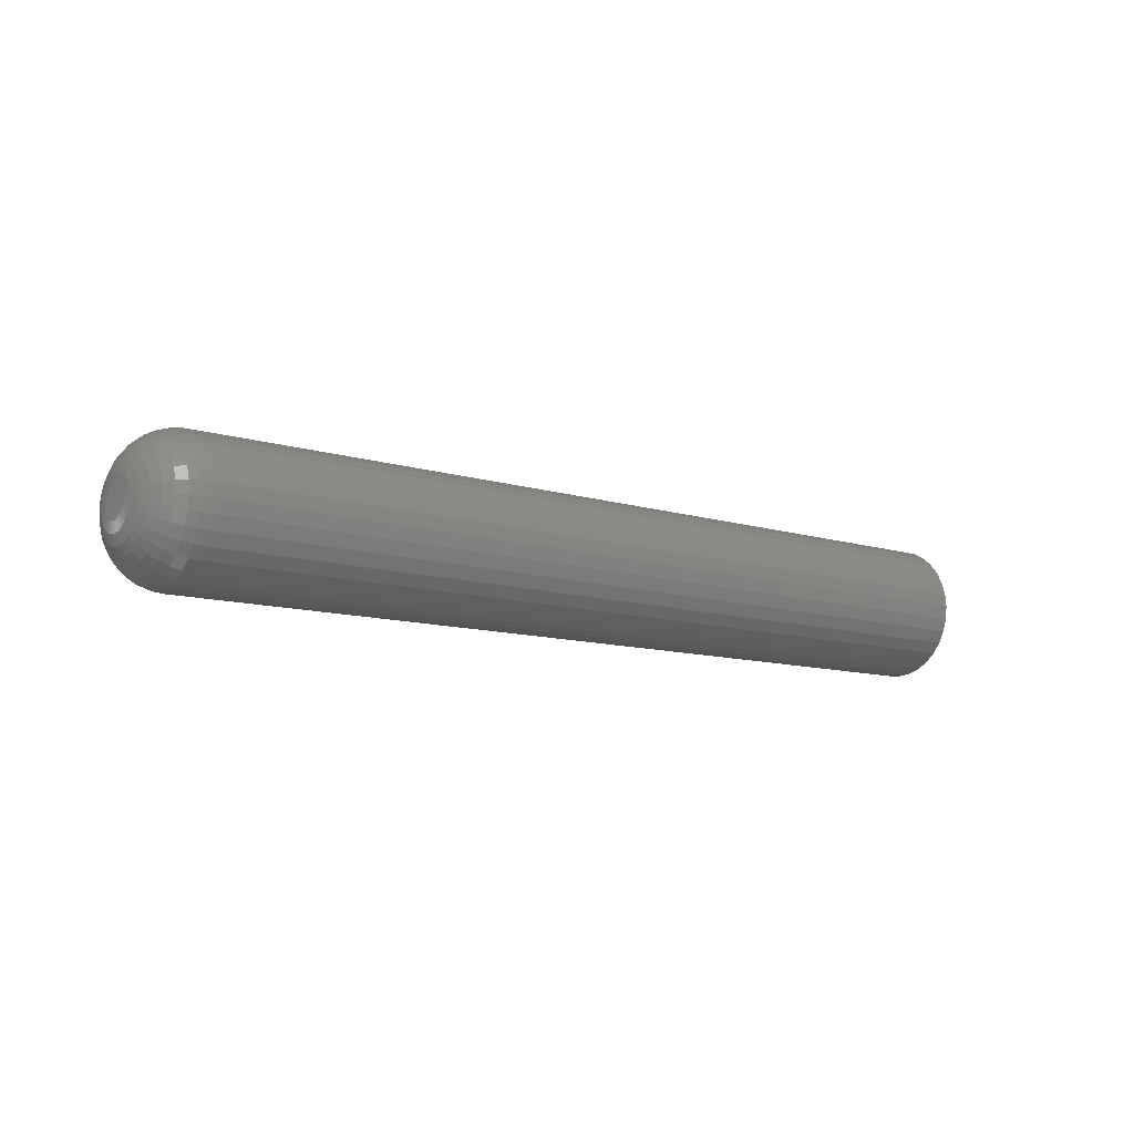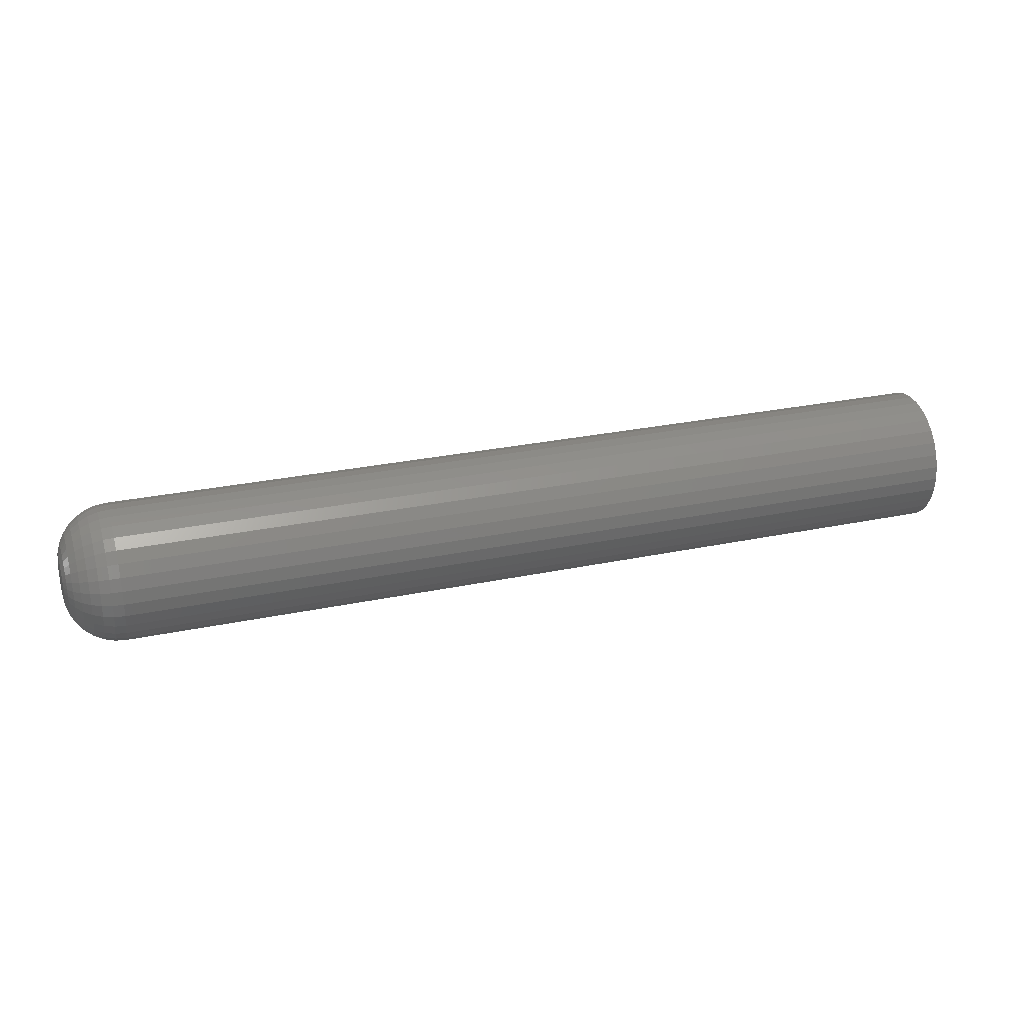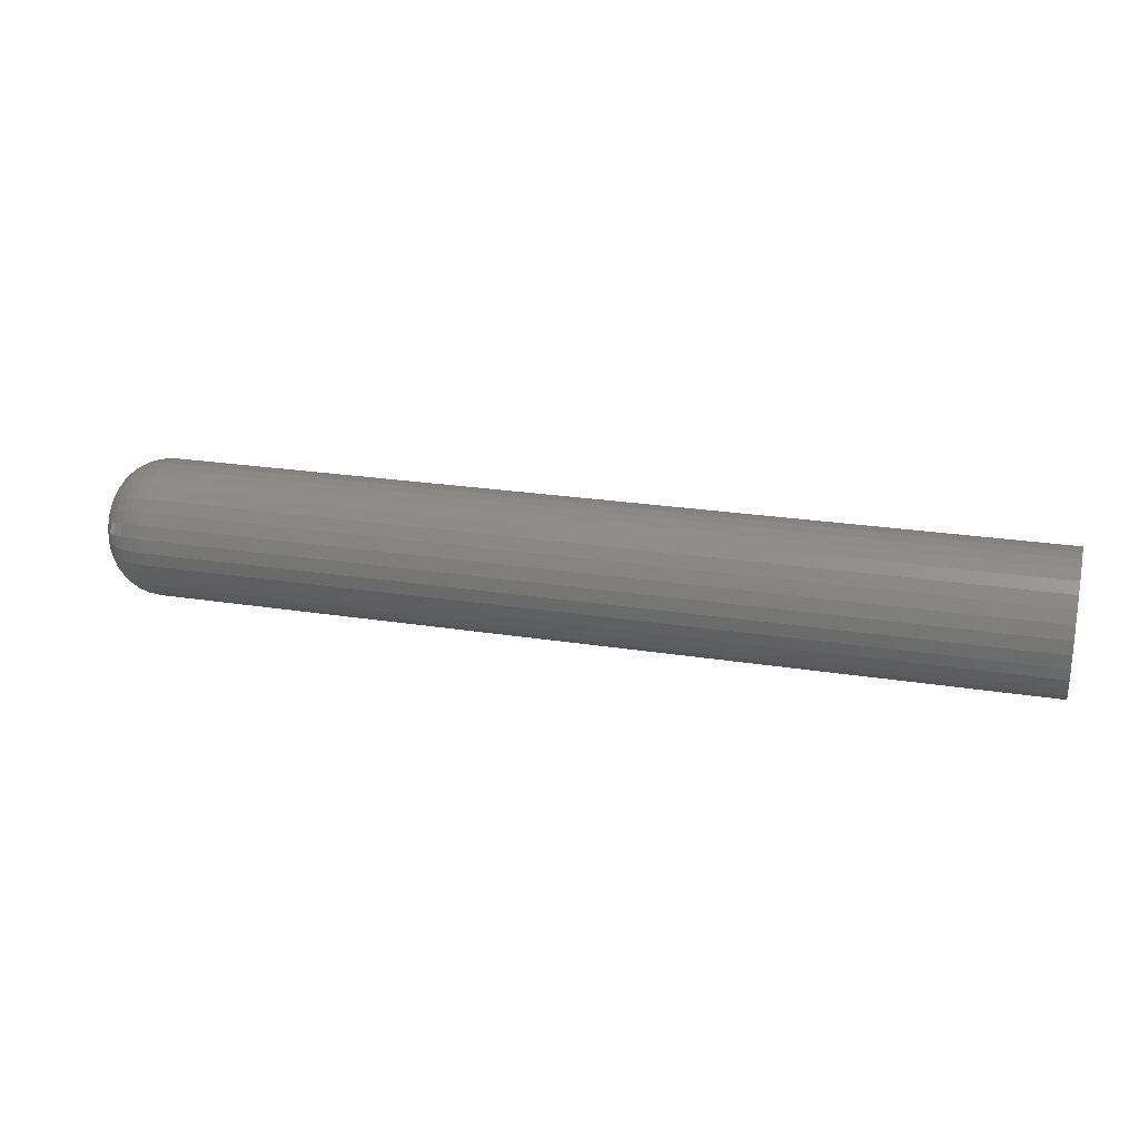
<metadata>
{"format":"stl","ext":"stl","renderer":"f3d","projection":"perspective","resolution":1024,"background":"white","views":[{"elev":-10.3,"azim":-38.6,"up":"+Y"},{"elev":27.3,"azim":-18.1,"up":"+Y"},{"elev":23.4,"azim":15.0,"up":"+Y"}]}
</metadata>
<code>
# stl→obj: 320 verts, 636 faces
v -0.75 -0.008258 0.02272
v -0.75 -0.003646 0.02412
v -0.75 0.001151 0.02459
v -0.75 0.005948 0.02412
v -0.75 0.01056 0.02272
v -0.75 -0.01251 0.02044
v -0.75 0.01481 0.02044
v -0.75 -0.01624 0.01739
v -0.75 0.01854 0.01739
v -0.75 -0.01929 0.01366
v -0.75 0.0216 0.01366
v -0.75 -0.02157 0.00941
v -0.75 0.02387 0.00941
v -0.75 -0.02297 0.004797
v -0.75 0.02527 0.004797
v -0.75 0.02387 -0.00941
v -0.75 -0.02157 -0.00941
v -0.75 0.02527 -0.004797
v -0.75 -0.01929 -0.01366
v -0.75 0.0216 -0.01366
v -0.75 -0.01624 -0.01739
v -0.75 0.01854 -0.01739
v -0.75 -0.01251 -0.02044
v -0.75 0.01481 -0.02044
v -0.75 -0.008258 -0.02272
v -0.75 0.01056 -0.02272
v -0.75 -0.003646 -0.02412
v -0.75 0.001151 -0.02459
v -0.75 0.005948 -0.02412
v -0.75 -0.02297 -0.004797
v -0.75 -0.02344 -5.642e-18
v -0.75 0.02574 -1.769e-17
v -0.6641 0.1117 -4.061e-17
v 0.75 0.1117 -1.354e-17
v -0.6641 0.1096 -0.02156
v 0.75 0.1096 -0.02156
v -0.6641 0.1033 -0.0423
v 0.75 0.1033 -0.0423
v -0.6641 0.09305 -0.06141
v 0.75 0.09305 -0.06141
v -0.6641 0.07931 -0.07815
v 0.75 0.07931 -0.07815
v -0.6641 0.06256 -0.0919
v 0.75 0.06256 -0.0919
v -0.6641 0.04345 -0.1021
v 0.75 0.04345 -0.1021
v -0.6641 0.02271 -0.1084
v 0.75 0.02271 -0.1084
v -0.6641 0.001151 -0.1105
v 0.75 0.001151 -0.1105
v -0.6641 -0.02041 -0.1084
v 0.75 -0.02041 -0.1084
v -0.6641 -0.04115 -0.1021
v 0.75 -0.04115 -0.1021
v -0.6641 -0.06025 -0.0919
v 0.75 -0.06025 -0.0919
v -0.6641 -0.077 -0.07815
v 0.75 -0.077 -0.07815
v -0.6641 -0.09075 -0.06141
v 0.75 -0.09075 -0.06141
v -0.6641 -0.101 -0.0423
v 0.75 -0.101 -0.0423
v -0.6641 -0.1073 -0.02156
v 0.75 -0.1073 -0.02156
v -0.6641 -0.1094 1.354e-17
v 0.75 -0.1094 1.354e-17
v -0.6641 -0.1073 0.02156
v 0.75 -0.1073 0.02156
v -0.6641 -0.101 0.0423
v 0.75 -0.101 0.0423
v -0.6641 -0.09075 0.06141
v 0.75 -0.09075 0.06141
v -0.6641 -0.077 0.07815
v 0.75 -0.077 0.07815
v -0.6641 -0.06025 0.0919
v 0.75 -0.06025 0.0919
v -0.6641 -0.04115 0.1021
v 0.75 -0.04115 0.1021
v -0.6641 -0.02041 0.1084
v 0.75 -0.02041 0.1084
v -0.6641 0.001151 0.1105
v 0.75 0.001151 0.1105
v -0.6641 0.02271 0.1084
v 0.75 0.02271 0.1084
v -0.6641 0.04345 0.1021
v 0.75 0.04345 0.1021
v -0.6641 0.06256 0.0919
v 0.75 0.06256 0.0919
v -0.6641 0.07931 0.07815
v 0.75 0.07931 0.07815
v -0.6641 0.09305 0.06141
v 0.75 0.09305 0.06141
v -0.6641 0.1033 0.0423
v 0.75 0.1033 0.0423
v -0.6641 0.1096 0.02156
v 0.75 0.1096 0.02156
v -0.6808 -0.1077 0
v -0.6808 -0.1056 0.02124
v -0.6969 -0.1028 -6.939e-18
v -0.6969 -0.1008 0.02029
v -0.7118 -0.09489 0
v -0.7118 -0.09305 0.01874
v -0.7248 -0.0842 -6.939e-18
v -0.7248 -0.08256 0.01665
v -0.7355 -0.07118 -6.939e-18
v -0.7355 -0.06979 0.01411
v -0.7435 -0.05632 -1.041e-17
v -0.7435 -0.05522 0.01121
v -0.7483 -0.0402 -6.939e-18
v -0.7483 -0.03941 0.008068
v -0.6808 0.1079 0.02124
v -0.6808 0.11 -9.714e-17
v -0.6969 0.1031 0.02029
v -0.6969 0.1051 -9.714e-17
v -0.7118 0.09535 0.01874
v -0.7118 0.09719 -9.021e-17
v -0.7248 0.08487 0.01665
v -0.7248 0.08651 -7.633e-17
v -0.7355 0.07209 0.01411
v -0.7355 0.07348 -6.939e-17
v -0.7435 0.05752 0.01121
v -0.7435 0.05863 -5.551e-17
v -0.7483 0.04171 0.008068
v -0.7483 0.04251 -4.163e-17
v -0.6808 0.1017 0.04166
v -0.6969 0.09722 0.03979
v -0.7118 0.08988 0.03675
v -0.7248 0.08001 0.03266
v -0.7355 0.06798 0.02768
v -0.7435 0.05425 0.02199
v -0.7483 0.03936 0.01583
v -0.6808 0.09168 0.06049
v -0.6969 0.08761 0.05777
v -0.7118 0.08101 0.05336
v -0.7248 0.07212 0.04742
v -0.7355 0.06129 0.04019
v -0.7435 0.04894 0.03193
v -0.7483 0.03554 0.02298
v -0.6808 0.07814 0.07699
v -0.6969 0.07468 0.07353
v -0.7118 0.06906 0.06791
v -0.7248 0.06151 0.06036
v -0.7355 0.0523 0.05115
v -0.7435 0.04179 0.04064
v -0.7483 0.03039 0.02924
v -0.6808 0.06164 0.09053
v -0.6969 0.05892 0.08646
v -0.7118 0.05451 0.07986
v -0.7248 0.04857 0.07097
v -0.7355 0.04134 0.06014
v -0.7435 0.03308 0.04779
v -0.7483 0.02413 0.03438
v -0.6808 0.04282 0.1006
v -0.6969 0.04094 0.09607
v -0.7118 0.03791 0.08873
v -0.7248 0.03382 0.07886
v -0.7355 0.02883 0.06683
v -0.7435 0.02315 0.0531
v -0.7483 0.01698 0.03821
v -0.6808 0.02239 0.1068
v -0.6969 0.02144 0.102
v -0.7118 0.01989 0.0942
v -0.7248 0.0178 0.08372
v -0.7355 0.01526 0.07094
v -0.7435 0.01236 0.05637
v -0.7483 0.009219 0.04056
v -0.6808 0.001151 0.1089
v -0.6969 0.001151 0.104
v -0.7118 0.001151 0.09604
v -0.7248 0.001151 0.08536
v -0.7355 0.001151 0.07233
v -0.7435 0.001151 0.05748
v -0.7483 0.001151 0.04135
v -0.6808 -0.02009 0.1068
v -0.6969 -0.01914 0.102
v -0.7118 -0.01759 0.0942
v -0.7248 -0.0155 0.08372
v -0.7355 -0.01296 0.07094
v -0.7435 -0.01006 0.05637
v -0.7483 -0.006917 0.04056
v -0.6808 -0.04051 0.1006
v -0.6969 -0.03864 0.09607
v -0.7118 -0.0356 0.08873
v -0.7248 -0.03151 0.07886
v -0.7355 -0.02653 0.06683
v -0.7435 -0.02084 0.0531
v -0.7483 -0.01467 0.03821
v -0.6808 -0.05934 0.09053
v -0.6969 -0.05662 0.08646
v -0.7118 -0.05221 0.07986
v -0.7248 -0.04627 0.07097
v -0.7355 -0.03903 0.06014
v -0.7435 -0.03078 0.04779
v -0.7483 -0.02182 0.03438
v -0.6808 -0.07583 0.07699
v -0.6969 -0.07238 0.07353
v -0.7118 -0.06676 0.06791
v -0.7248 -0.0592 0.06036
v -0.7355 -0.05 0.05115
v -0.7435 -0.03949 0.04064
v -0.7483 -0.02809 0.02924
v -0.6808 -0.08937 0.06049
v -0.6969 -0.08531 0.05777
v -0.7118 -0.07871 0.05336
v -0.7248 -0.06982 0.04742
v -0.7355 -0.05899 0.04019
v -0.7435 -0.04664 0.03193
v -0.7483 -0.03323 0.02298
v -0.6808 -0.09944 0.04166
v -0.6969 -0.09492 0.03979
v -0.7118 -0.08758 0.03675
v -0.7248 -0.07771 0.03266
v -0.7355 -0.06568 0.02768
v -0.7435 -0.05195 0.02199
v -0.7483 -0.03706 0.01583
v -0.6808 0.1079 -0.02124
v -0.6969 0.1031 -0.02029
v -0.7118 0.09535 -0.01874
v -0.7248 0.08487 -0.01665
v -0.7355 0.07209 -0.01411
v -0.7435 0.05752 -0.01121
v -0.7483 0.04171 -0.008068
v -0.6808 -0.1056 -0.02124
v -0.6969 -0.1008 -0.02029
v -0.7118 -0.09305 -0.01874
v -0.7248 -0.08256 -0.01665
v -0.7355 -0.06979 -0.01411
v -0.7435 -0.05522 -0.01121
v -0.7483 -0.03941 -0.008068
v -0.6808 -0.09944 -0.04166
v -0.6969 -0.09492 -0.03979
v -0.7118 -0.08758 -0.03675
v -0.7248 -0.07771 -0.03266
v -0.7355 -0.06568 -0.02768
v -0.7435 -0.05195 -0.02199
v -0.7483 -0.03706 -0.01583
v -0.6808 -0.08937 -0.06049
v -0.6969 -0.08531 -0.05777
v -0.7118 -0.07871 -0.05336
v -0.7248 -0.06982 -0.04742
v -0.7355 -0.05899 -0.04019
v -0.7435 -0.04664 -0.03193
v -0.7483 -0.03323 -0.02298
v -0.6808 -0.07583 -0.07699
v -0.6969 -0.07238 -0.07353
v -0.7118 -0.06676 -0.06791
v -0.7248 -0.0592 -0.06036
v -0.7355 -0.05 -0.05115
v -0.7435 -0.03949 -0.04064
v -0.7483 -0.02809 -0.02924
v -0.6808 -0.05934 -0.09053
v -0.6969 -0.05662 -0.08646
v -0.7118 -0.05221 -0.07986
v -0.7248 -0.04627 -0.07097
v -0.7355 -0.03903 -0.06014
v -0.7435 -0.03078 -0.04779
v -0.7483 -0.02182 -0.03438
v -0.6808 -0.04051 -0.1006
v -0.6969 -0.03864 -0.09607
v -0.7118 -0.0356 -0.08873
v -0.7248 -0.03151 -0.07886
v -0.7355 -0.02653 -0.06683
v -0.7435 -0.02084 -0.0531
v -0.7483 -0.01467 -0.03821
v -0.6808 -0.02009 -0.1068
v -0.6969 -0.01914 -0.102
v -0.7118 -0.01759 -0.0942
v -0.7248 -0.0155 -0.08372
v -0.7355 -0.01296 -0.07094
v -0.7435 -0.01006 -0.05637
v -0.7483 -0.006917 -0.04056
v -0.6808 0.001151 -0.1089
v -0.6969 0.001151 -0.104
v -0.7118 0.001151 -0.09604
v -0.7248 0.001151 -0.08536
v -0.7355 0.001151 -0.07233
v -0.7435 0.001151 -0.05748
v -0.7483 0.001151 -0.04135
v -0.6808 0.02239 -0.1068
v -0.6969 0.02144 -0.102
v -0.7118 0.01989 -0.0942
v -0.7248 0.0178 -0.08372
v -0.7355 0.01526 -0.07094
v -0.7435 0.01236 -0.05637
v -0.7483 0.009219 -0.04056
v -0.6808 0.04282 -0.1006
v -0.6969 0.04094 -0.09607
v -0.7118 0.03791 -0.08873
v -0.7248 0.03382 -0.07886
v -0.7355 0.02883 -0.06683
v -0.7435 0.02315 -0.0531
v -0.7483 0.01698 -0.03821
v -0.6808 0.06164 -0.09053
v -0.6969 0.05892 -0.08646
v -0.7118 0.05451 -0.07986
v -0.7248 0.04857 -0.07097
v -0.7355 0.04134 -0.06014
v -0.7435 0.03308 -0.04779
v -0.7483 0.02413 -0.03438
v -0.6808 0.07814 -0.07699
v -0.6969 0.07468 -0.07353
v -0.7118 0.06906 -0.06791
v -0.7248 0.06151 -0.06036
v -0.7355 0.0523 -0.05115
v -0.7435 0.04179 -0.04064
v -0.7483 0.03039 -0.02924
v -0.6808 0.09168 -0.06049
v -0.6969 0.08761 -0.05777
v -0.7118 0.08101 -0.05336
v -0.7248 0.07212 -0.04742
v -0.7355 0.06129 -0.04019
v -0.7435 0.04894 -0.03193
v -0.7483 0.03554 -0.02298
v -0.6808 0.1017 -0.04166
v -0.6969 0.09722 -0.03979
v -0.7118 0.08988 -0.03675
v -0.7248 0.08001 -0.03266
v -0.7355 0.06798 -0.02768
v -0.7435 0.05425 -0.02199
v -0.7483 0.03936 -0.01583
f 1 2 3
f 1 3 4
f 5 1 4
f 6 1 5
f 7 6 5
f 8 6 7
f 9 8 7
f 10 8 9
f 11 10 9
f 12 10 11
f 13 12 11
f 14 12 13
f 15 14 13
f 16 17 18
f 19 17 16
f 20 19 16
f 21 19 20
f 22 21 20
f 23 21 22
f 24 23 22
f 25 23 24
f 26 25 24
f 27 25 26
f 28 27 26
f 29 28 26
f 17 30 18
f 18 30 31
f 18 31 32
f 32 31 14
f 32 14 15
f 33 34 35
f 35 34 36
f 35 36 37
f 37 36 38
f 37 38 39
f 39 38 40
f 39 40 41
f 41 40 42
f 41 42 43
f 43 42 44
f 43 44 45
f 45 44 46
f 45 46 47
f 47 46 48
f 47 48 49
f 49 48 50
f 49 50 51
f 51 50 52
f 51 52 53
f 53 52 54
f 53 54 55
f 55 54 56
f 55 56 57
f 57 56 58
f 57 58 59
f 59 58 60
f 59 60 61
f 61 60 62
f 61 62 63
f 63 62 64
f 63 64 65
f 65 64 66
f 65 66 67
f 67 66 68
f 67 68 69
f 69 68 70
f 69 70 71
f 71 70 72
f 71 72 73
f 73 72 74
f 73 74 75
f 75 74 76
f 75 76 77
f 77 76 78
f 77 78 79
f 79 78 80
f 79 80 81
f 81 80 82
f 81 82 83
f 83 82 84
f 83 84 85
f 85 84 86
f 85 86 87
f 87 86 88
f 87 88 89
f 89 88 90
f 89 90 91
f 91 90 92
f 91 92 93
f 93 92 94
f 93 94 95
f 95 94 96
f 95 96 33
f 33 96 34
f 65 67 97
f 97 67 98
f 97 98 99
f 99 98 100
f 99 100 101
f 101 100 102
f 101 102 103
f 103 102 104
f 103 104 105
f 105 104 106
f 105 106 107
f 107 106 108
f 107 108 109
f 109 108 110
f 109 110 31
f 31 110 14
f 95 33 111
f 111 33 112
f 111 112 113
f 113 112 114
f 113 114 115
f 115 114 116
f 115 116 117
f 117 116 118
f 117 118 119
f 119 118 120
f 119 120 121
f 121 120 122
f 121 122 123
f 123 122 124
f 123 124 15
f 15 124 32
f 93 95 125
f 125 95 111
f 125 111 126
f 126 111 113
f 126 113 127
f 127 113 115
f 127 115 128
f 128 115 117
f 128 117 129
f 129 117 119
f 129 119 130
f 130 119 121
f 130 121 131
f 131 121 123
f 131 123 13
f 13 123 15
f 91 93 132
f 132 93 125
f 132 125 133
f 133 125 126
f 133 126 134
f 134 126 127
f 134 127 135
f 135 127 128
f 135 128 136
f 136 128 129
f 136 129 137
f 137 129 130
f 137 130 138
f 138 130 131
f 138 131 11
f 11 131 13
f 89 91 139
f 139 91 132
f 139 132 140
f 140 132 133
f 140 133 141
f 141 133 134
f 141 134 142
f 142 134 135
f 142 135 143
f 143 135 136
f 143 136 144
f 144 136 137
f 144 137 145
f 145 137 138
f 145 138 9
f 9 138 11
f 87 89 146
f 146 89 139
f 146 139 147
f 147 139 140
f 147 140 148
f 148 140 141
f 148 141 149
f 149 141 142
f 149 142 150
f 150 142 143
f 150 143 151
f 151 143 144
f 151 144 152
f 152 144 145
f 152 145 7
f 7 145 9
f 85 87 153
f 153 87 146
f 153 146 154
f 154 146 147
f 154 147 155
f 155 147 148
f 155 148 156
f 156 148 149
f 156 149 157
f 157 149 150
f 157 150 158
f 158 150 151
f 158 151 159
f 159 151 152
f 159 152 5
f 5 152 7
f 83 85 160
f 160 85 153
f 160 153 161
f 161 153 154
f 161 154 162
f 162 154 155
f 162 155 163
f 163 155 156
f 163 156 164
f 164 156 157
f 164 157 165
f 165 157 158
f 165 158 166
f 166 158 159
f 166 159 4
f 4 159 5
f 81 83 167
f 167 83 160
f 167 160 168
f 168 160 161
f 168 161 169
f 169 161 162
f 169 162 170
f 170 162 163
f 170 163 171
f 171 163 164
f 171 164 172
f 172 164 165
f 172 165 173
f 173 165 166
f 173 166 3
f 3 166 4
f 79 81 174
f 174 81 167
f 174 167 175
f 175 167 168
f 175 168 176
f 176 168 169
f 176 169 177
f 177 169 170
f 177 170 178
f 178 170 171
f 178 171 179
f 179 171 172
f 179 172 180
f 180 172 173
f 180 173 2
f 2 173 3
f 77 79 181
f 181 79 174
f 181 174 182
f 182 174 175
f 182 175 183
f 183 175 176
f 183 176 184
f 184 176 177
f 184 177 185
f 185 177 178
f 185 178 186
f 186 178 179
f 186 179 187
f 187 179 180
f 187 180 1
f 1 180 2
f 75 77 188
f 188 77 181
f 188 181 189
f 189 181 182
f 189 182 190
f 190 182 183
f 190 183 191
f 191 183 184
f 191 184 192
f 192 184 185
f 192 185 193
f 193 185 186
f 193 186 194
f 194 186 187
f 194 187 6
f 6 187 1
f 73 75 195
f 195 75 188
f 195 188 196
f 196 188 189
f 196 189 197
f 197 189 190
f 197 190 198
f 198 190 191
f 198 191 199
f 199 191 192
f 199 192 200
f 200 192 193
f 200 193 201
f 201 193 194
f 201 194 8
f 8 194 6
f 71 73 202
f 202 73 195
f 202 195 203
f 203 195 196
f 203 196 204
f 204 196 197
f 204 197 205
f 205 197 198
f 205 198 206
f 206 198 199
f 206 199 207
f 207 199 200
f 207 200 208
f 208 200 201
f 208 201 10
f 10 201 8
f 69 71 209
f 209 71 202
f 209 202 210
f 210 202 203
f 210 203 211
f 211 203 204
f 211 204 212
f 212 204 205
f 212 205 213
f 213 205 206
f 213 206 214
f 214 206 207
f 214 207 215
f 215 207 208
f 215 208 12
f 12 208 10
f 67 69 98
f 98 69 209
f 98 209 100
f 100 209 210
f 100 210 102
f 102 210 211
f 102 211 104
f 104 211 212
f 104 212 106
f 106 212 213
f 106 213 108
f 108 213 214
f 108 214 110
f 110 214 215
f 110 215 14
f 14 215 12
f 33 35 112
f 112 35 216
f 112 216 114
f 114 216 217
f 114 217 116
f 116 217 218
f 116 218 118
f 118 218 219
f 118 219 120
f 120 219 220
f 120 220 122
f 122 220 221
f 122 221 124
f 124 221 222
f 124 222 32
f 32 222 18
f 63 65 223
f 223 65 97
f 223 97 224
f 224 97 99
f 224 99 225
f 225 99 101
f 225 101 226
f 226 101 103
f 226 103 227
f 227 103 105
f 227 105 228
f 228 105 107
f 228 107 229
f 229 107 109
f 229 109 30
f 30 109 31
f 61 63 230
f 230 63 223
f 230 223 231
f 231 223 224
f 231 224 232
f 232 224 225
f 232 225 233
f 233 225 226
f 233 226 234
f 234 226 227
f 234 227 235
f 235 227 228
f 235 228 236
f 236 228 229
f 236 229 17
f 17 229 30
f 59 61 237
f 237 61 230
f 237 230 238
f 238 230 231
f 238 231 239
f 239 231 232
f 239 232 240
f 240 232 233
f 240 233 241
f 241 233 234
f 241 234 242
f 242 234 235
f 242 235 243
f 243 235 236
f 243 236 19
f 19 236 17
f 57 59 244
f 244 59 237
f 244 237 245
f 245 237 238
f 245 238 246
f 246 238 239
f 246 239 247
f 247 239 240
f 247 240 248
f 248 240 241
f 248 241 249
f 249 241 242
f 249 242 250
f 250 242 243
f 250 243 21
f 21 243 19
f 55 57 251
f 251 57 244
f 251 244 252
f 252 244 245
f 252 245 253
f 253 245 246
f 253 246 254
f 254 246 247
f 254 247 255
f 255 247 248
f 255 248 256
f 256 248 249
f 256 249 257
f 257 249 250
f 257 250 23
f 23 250 21
f 53 55 258
f 258 55 251
f 258 251 259
f 259 251 252
f 259 252 260
f 260 252 253
f 260 253 261
f 261 253 254
f 261 254 262
f 262 254 255
f 262 255 263
f 263 255 256
f 263 256 264
f 264 256 257
f 264 257 25
f 25 257 23
f 51 53 265
f 265 53 258
f 265 258 266
f 266 258 259
f 266 259 267
f 267 259 260
f 267 260 268
f 268 260 261
f 268 261 269
f 269 261 262
f 269 262 270
f 270 262 263
f 270 263 271
f 271 263 264
f 271 264 27
f 27 264 25
f 49 51 272
f 272 51 265
f 272 265 273
f 273 265 266
f 273 266 274
f 274 266 267
f 274 267 275
f 275 267 268
f 275 268 276
f 276 268 269
f 276 269 277
f 277 269 270
f 277 270 278
f 278 270 271
f 278 271 28
f 28 271 27
f 47 49 279
f 279 49 272
f 279 272 280
f 280 272 273
f 280 273 281
f 281 273 274
f 281 274 282
f 282 274 275
f 282 275 283
f 283 275 276
f 283 276 284
f 284 276 277
f 284 277 285
f 285 277 278
f 285 278 29
f 29 278 28
f 45 47 286
f 286 47 279
f 286 279 287
f 287 279 280
f 287 280 288
f 288 280 281
f 288 281 289
f 289 281 282
f 289 282 290
f 290 282 283
f 290 283 291
f 291 283 284
f 291 284 292
f 292 284 285
f 292 285 26
f 26 285 29
f 43 45 293
f 293 45 286
f 293 286 294
f 294 286 287
f 294 287 295
f 295 287 288
f 295 288 296
f 296 288 289
f 296 289 297
f 297 289 290
f 297 290 298
f 298 290 291
f 298 291 299
f 299 291 292
f 299 292 24
f 24 292 26
f 41 43 300
f 300 43 293
f 300 293 301
f 301 293 294
f 301 294 302
f 302 294 295
f 302 295 303
f 303 295 296
f 303 296 304
f 304 296 297
f 304 297 305
f 305 297 298
f 305 298 306
f 306 298 299
f 306 299 22
f 22 299 24
f 39 41 307
f 307 41 300
f 307 300 308
f 308 300 301
f 308 301 309
f 309 301 302
f 309 302 310
f 310 302 303
f 310 303 311
f 311 303 304
f 311 304 312
f 312 304 305
f 312 305 313
f 313 305 306
f 313 306 20
f 20 306 22
f 37 39 314
f 314 39 307
f 314 307 315
f 315 307 308
f 315 308 316
f 316 308 309
f 316 309 317
f 317 309 310
f 317 310 318
f 318 310 311
f 318 311 319
f 319 311 312
f 319 312 320
f 320 312 313
f 320 313 16
f 16 313 20
f 35 37 216
f 216 37 314
f 216 314 217
f 217 314 315
f 217 315 218
f 218 315 316
f 218 316 219
f 219 316 317
f 219 317 220
f 220 317 318
f 220 318 221
f 221 318 319
f 221 319 222
f 222 319 320
f 222 320 18
f 18 320 16
f 80 84 82
f 84 80 78
f 84 78 86
f 86 78 76
f 86 76 88
f 44 54 46
f 46 54 52
f 46 52 48
f 48 52 50
f 88 76 90
f 90 76 74
f 90 74 92
f 92 74 72
f 92 72 94
f 94 72 70
f 94 70 96
f 96 70 68
f 96 68 34
f 34 68 66
f 34 66 36
f 36 66 64
f 36 64 38
f 38 64 62
f 38 62 40
f 40 62 60
f 40 60 42
f 42 60 58
f 42 58 44
f 44 58 56
f 44 56 54

</code>
